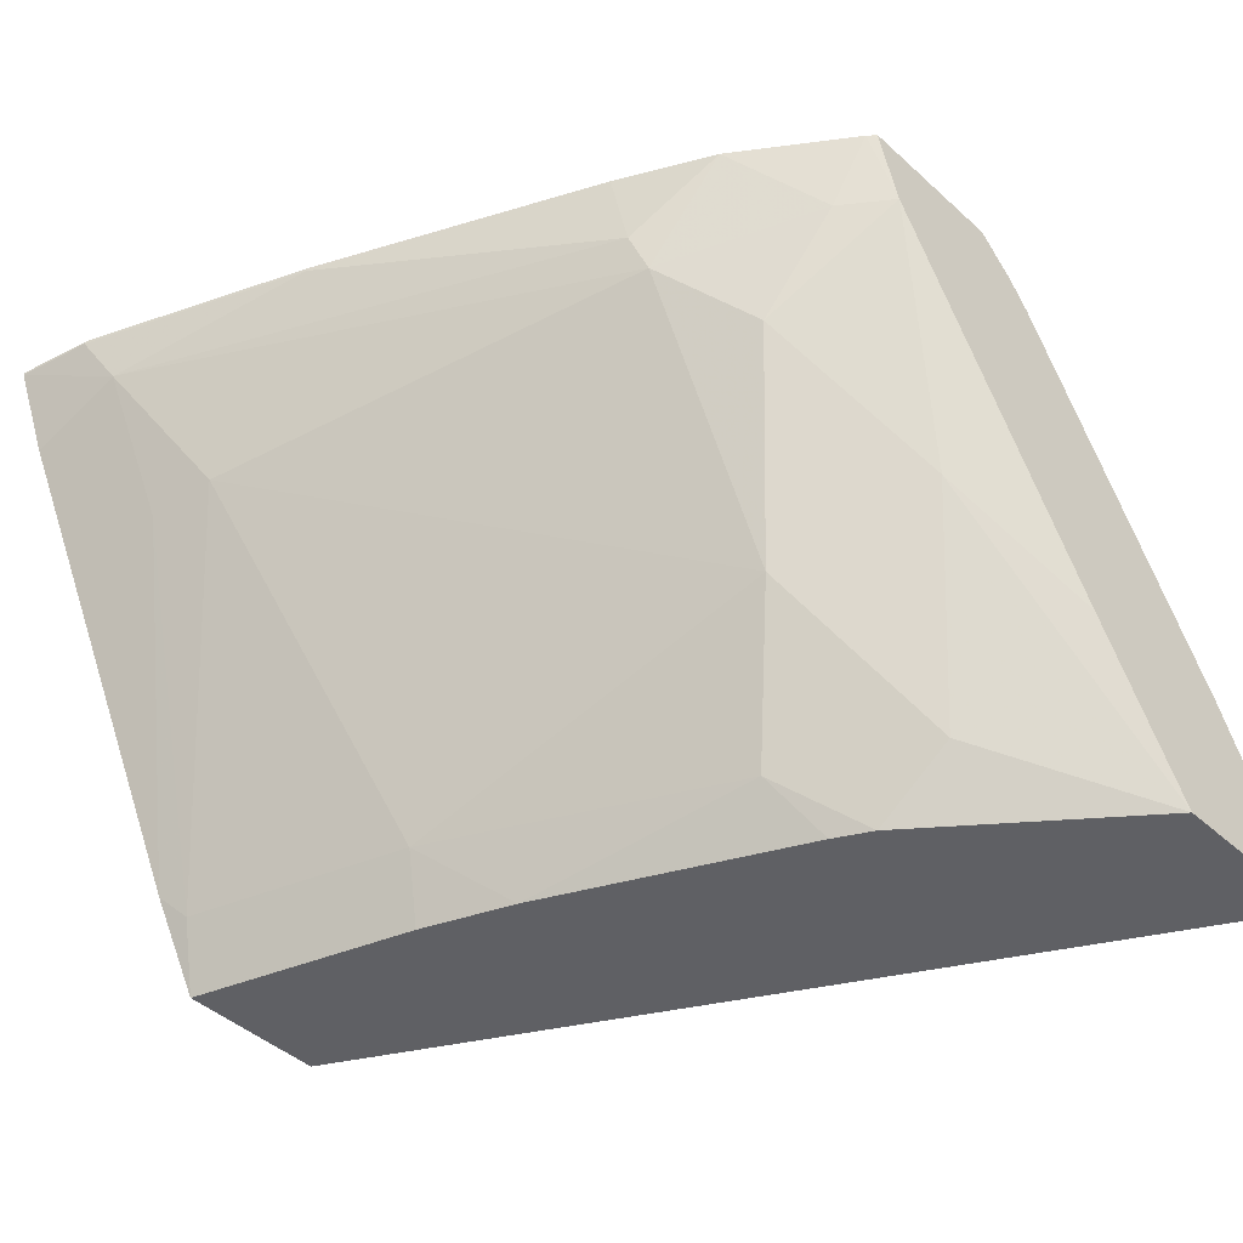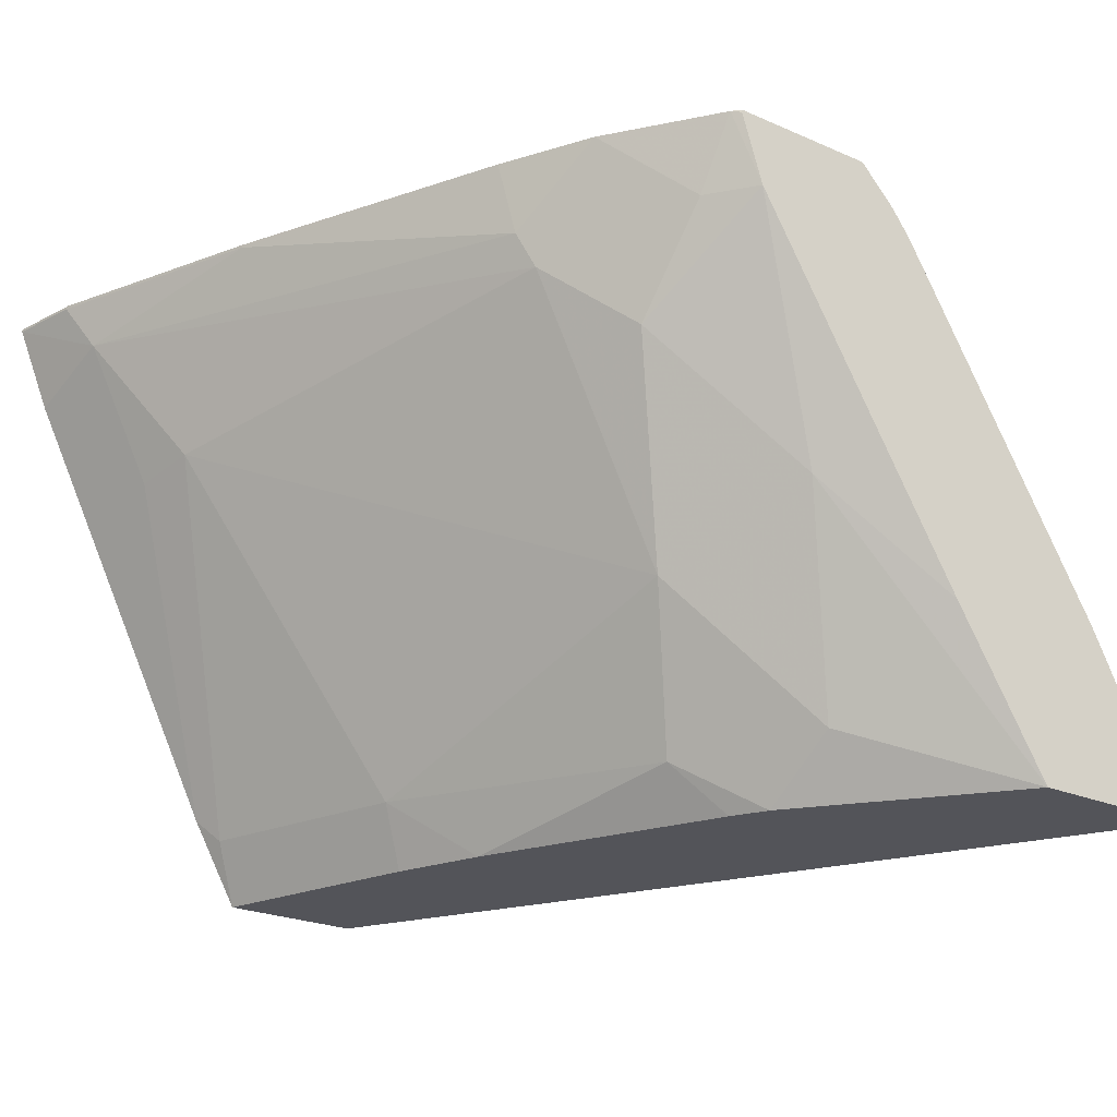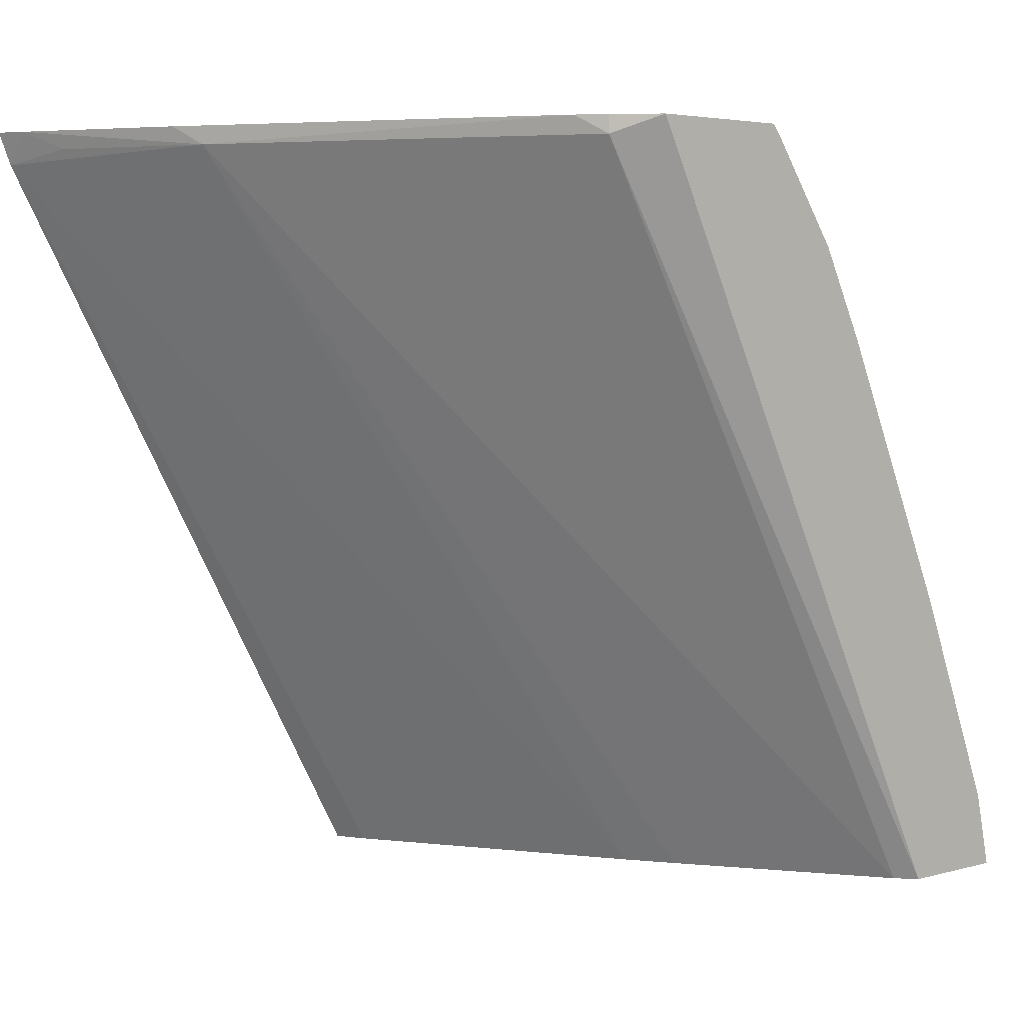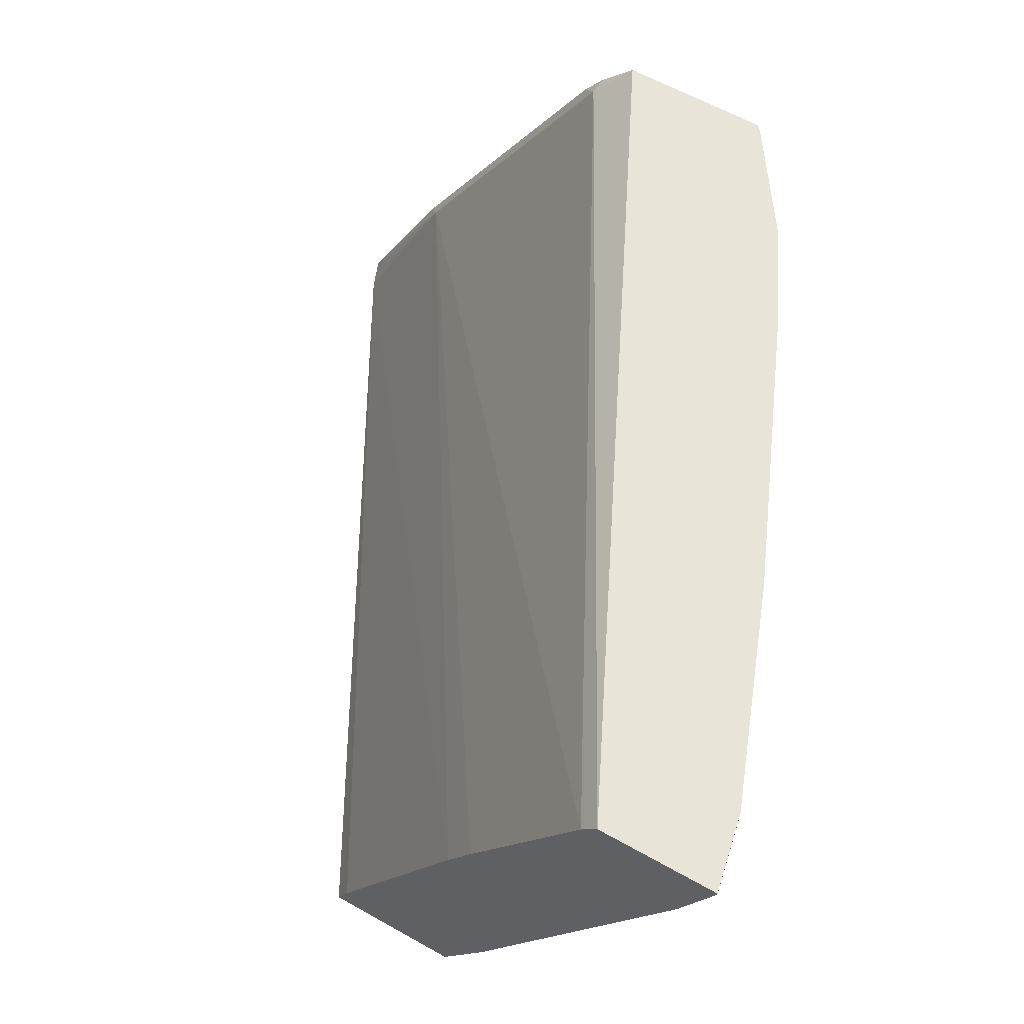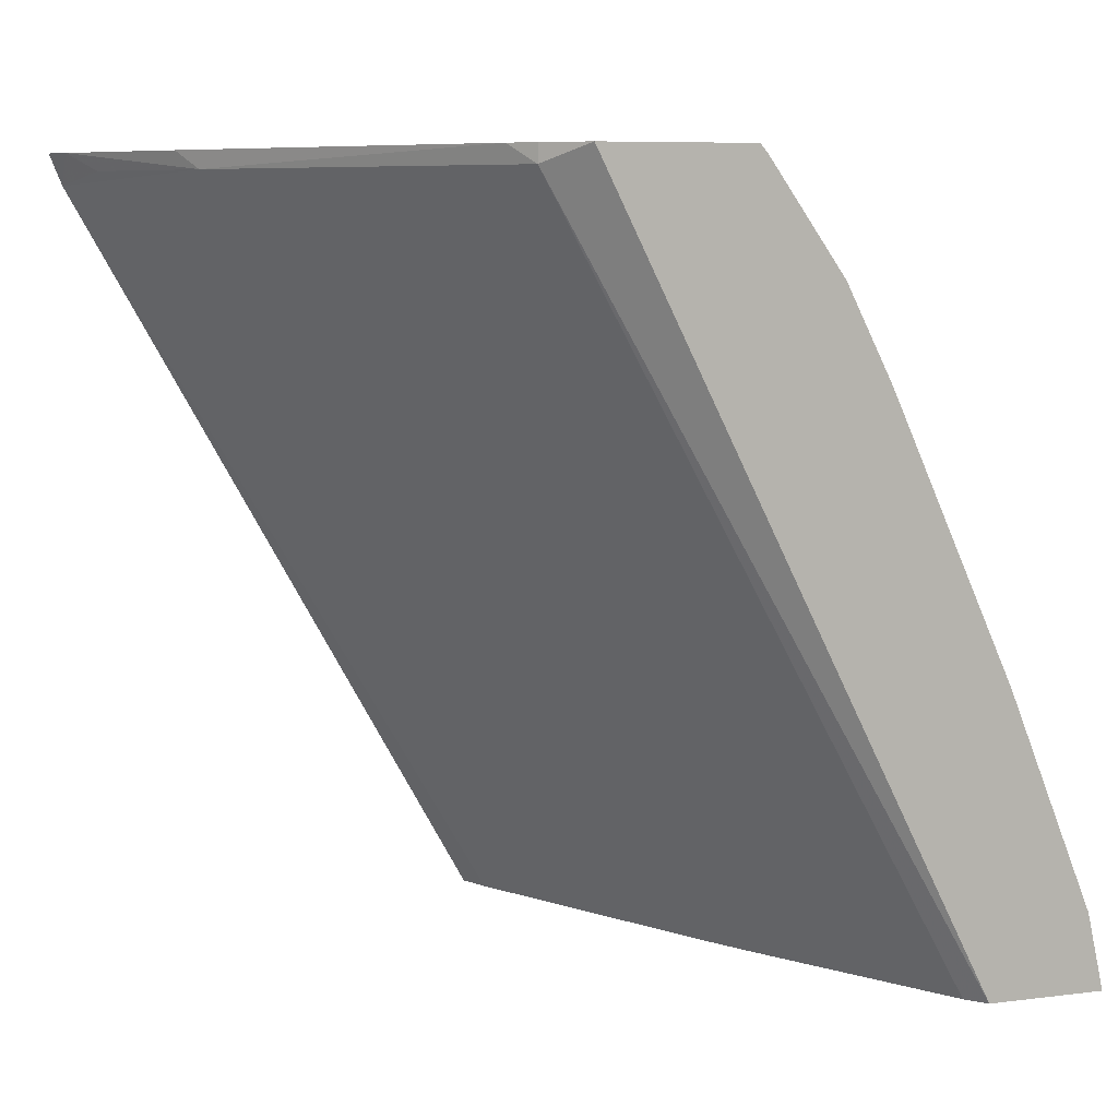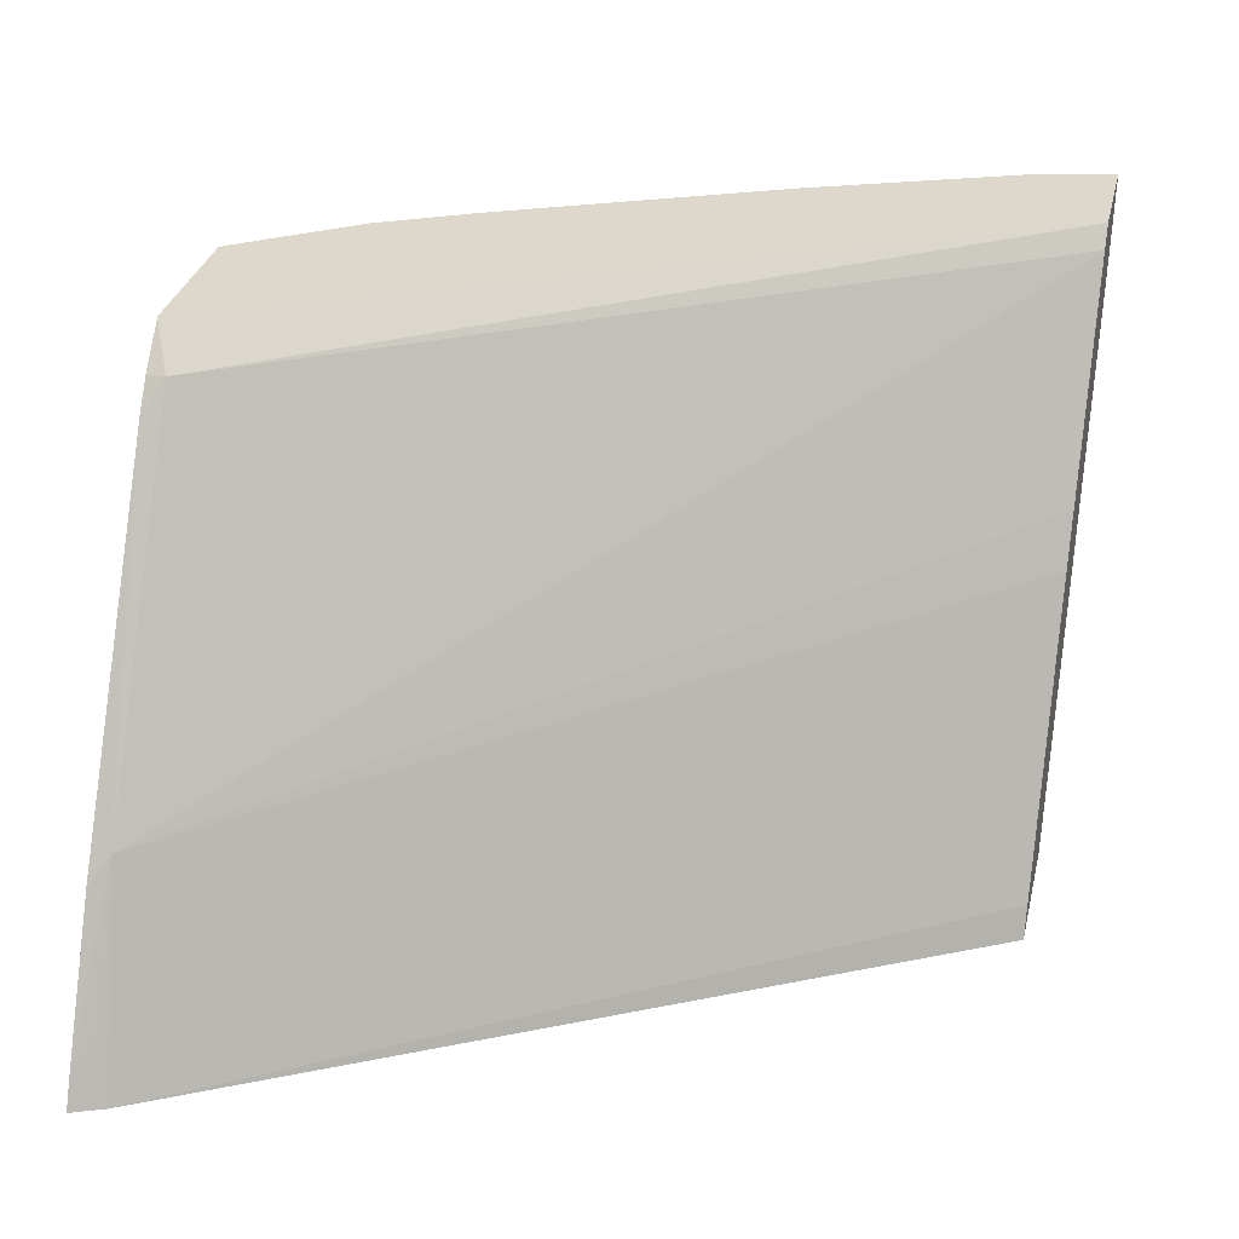
<metadata>
{"format":"obj","ext":"obj","renderer":"f3d","projection":"perspective","resolution":1024,"background":"white","views":[{"elev":-44.7,"azim":-46.3,"up":"+Y"},{"elev":-23.8,"azim":-36.1,"up":"+Y"},{"elev":3.9,"azim":137.7,"up":"+Z"},{"elev":60.0,"azim":-149.9,"up":"+Y"},{"elev":7.5,"azim":160.0,"up":"+Z"},{"elev":31.3,"azim":103.1,"up":"+Y"}]}
</metadata>
<code>
v -0.5602 0.1321 0.4155
v -0.5971 0.2682 0.4155
v -0.6429 0.2776 0.4155
v -0.606 0.2776 0.4155
v -0.7016 0.2776 0.2243
v -0.5971 0.2682 0.411
v -0.5922 0.2616 0.4155
v -0.5452 0.1817 0.411
v -0.5408 0.1754 0.4155
v -0.5187 0.1321 0.4155
v -0.5218 0.1384 0.4155
v -0.5279 0.1471 0.411
v -0.5219 0.1321 0.4076
v -0.6242 0.1321 0.2243
v -0.6275 0.1397 0.2243
v -0.6621 0.2089 0.2243
v -0.6976 0.2725 0.2243
v -0.6687 0.2211 0.2243
v -0.7309 0.2769 0.2243
v -0.7309 0.2776 0.2243
v -0.6748 0.2776 0.3642
v -0.7267 0.2776 0.243
v -0.7054 0.2776 0.2963
v -0.7052 0.2769 0.2964
v -0.7268 0.2769 0.2423
v -0.7211 0.2653 0.2481
v -0.7225 0.2567 0.2243
v -0.7038 0.2307 0.2481
v -0.7009 0.2336 0.2639
v -0.6663 0.1471 0.2293
v -0.6706 0.1529 0.2243
v -0.6588 0.1321 0.2243
v -0.649 0.1471 0.2812
v -0.6317 0.1817 0.3677
v -0.6172 0.1442 0.3519
v -0.5993 0.1321 0.3666
v -0.6041 0.1321 0.3578
v -0.6328 0.1321 0.298
v -0.6414 0.1321 0.2763
v -0.5971 0.1471 0.385
v -0.6144 0.199 0.4024
v -0.5845 0.1713 0.4155
v -0.6375 0.2596 0.4155
v -0.6429 0.2769 0.4155
v -0.6447 0.2776 0.4135
v -0.6633 0.2776 0.3868
v -0.6461 0.2596 0.4038
v -0.649 0.2336 0.385
v -0.6663 0.2509 0.3677
v -0.6706 0.2596 0.3656
f 40 1 41
f 27 19 32
f 40 41 34
f 40 34 36
f 40 36 1
f 36 38 1
f 1 38 10
f 14 10 38
f 17 14 19
f 35 33 38
f 32 14 38
f 39 33 32
f 39 32 38
f 13 16 8
f 37 35 38
f 37 38 36
f 37 36 35
f 35 36 34
f 35 34 33
f 42 41 1
f 32 19 14
f 42 43 41
f 26 49 50
f 43 1 3
f 33 34 29
f 21 3 5
f 46 3 21
f 50 46 21
f 50 21 24
f 26 50 24
f 41 43 48
f 41 48 34
f 34 48 49
f 34 49 29
f 26 29 49
f 50 49 46
f 47 46 49
f 47 49 48
f 47 48 43
f 45 47 43
f 45 46 47
f 45 3 46
f 44 3 45
f 44 45 43
f 44 43 3
f 42 1 43
f 30 33 29
f 39 38 33
f 30 31 32
f 15 14 16
f 15 16 13
f 15 13 14
f 13 10 14
f 13 11 10
f 12 11 13
f 12 13 8
f 12 8 11
f 11 8 9
f 11 9 10
f 9 1 10
f 7 2 9
f 7 9 8
f 7 8 6
f 7 6 2
f 4 2 6
f 4 6 5
f 4 5 3
f 4 3 2
f 2 3 1
f 30 32 33
f 16 14 17
f 18 16 17
f 9 2 1
f 18 17 8
f 18 8 16
f 31 27 32
f 28 27 31
f 28 31 30
f 28 30 29
f 28 29 26
f 26 19 27
f 22 20 19
f 25 22 19
f 25 19 26
f 28 26 27
f 25 24 22
f 23 22 24
f 23 24 21
f 23 21 22
f 22 21 20
f 20 21 5
f 20 5 19
f 5 17 19
f 5 6 17
f 25 26 24
f 8 17 6

</code>
